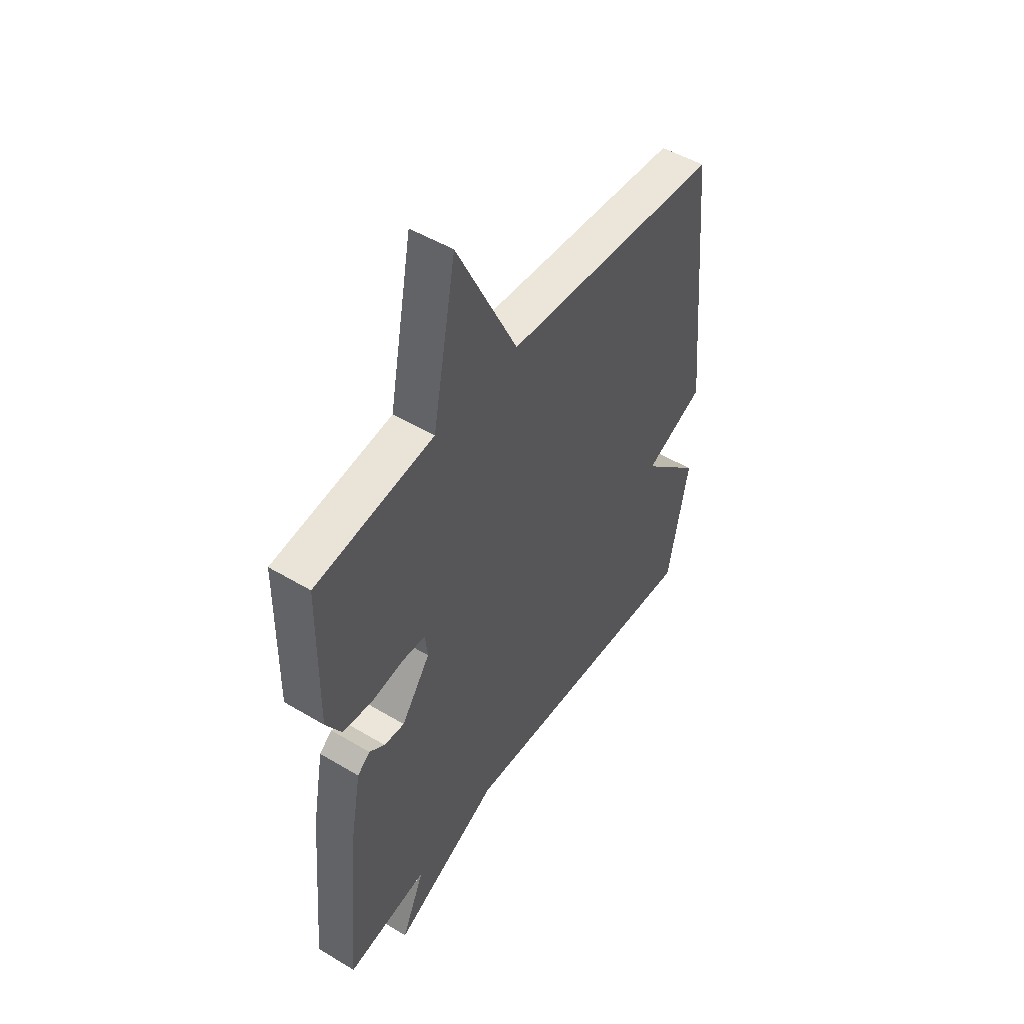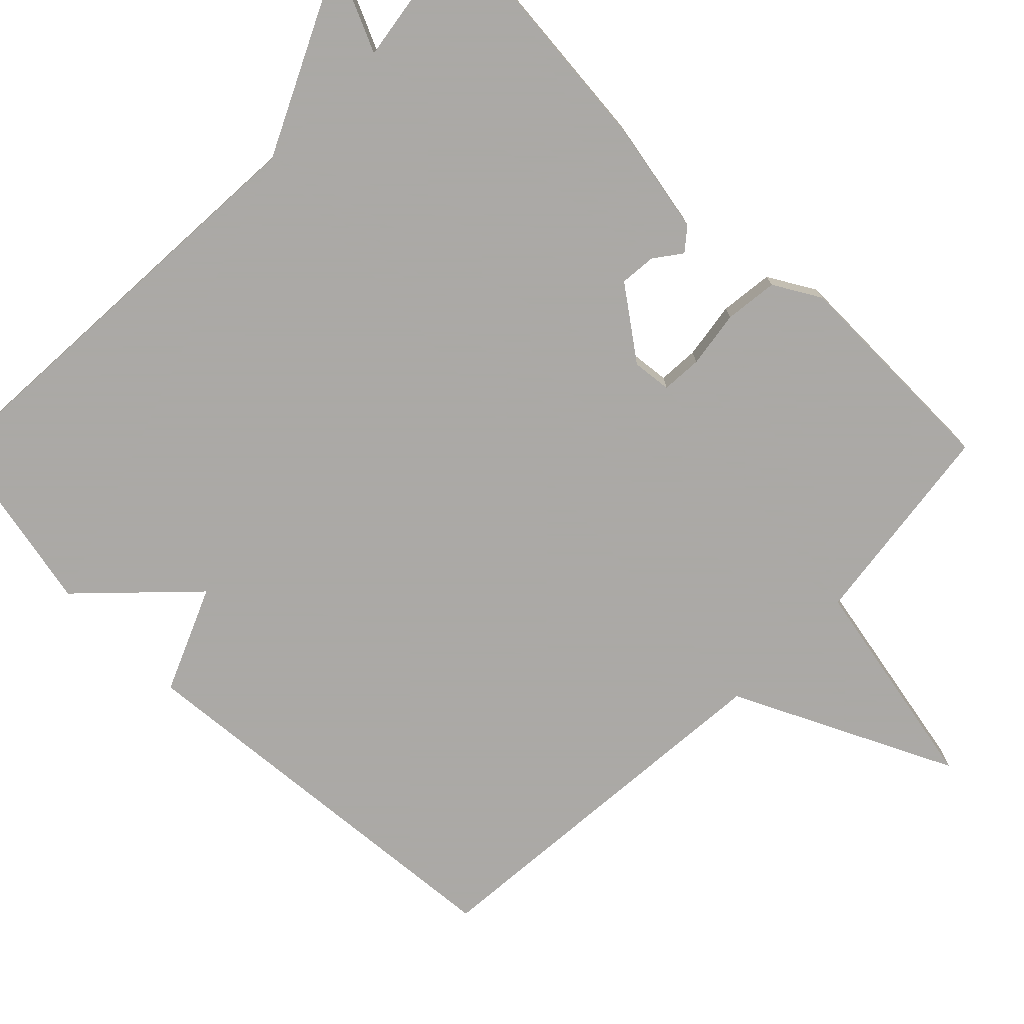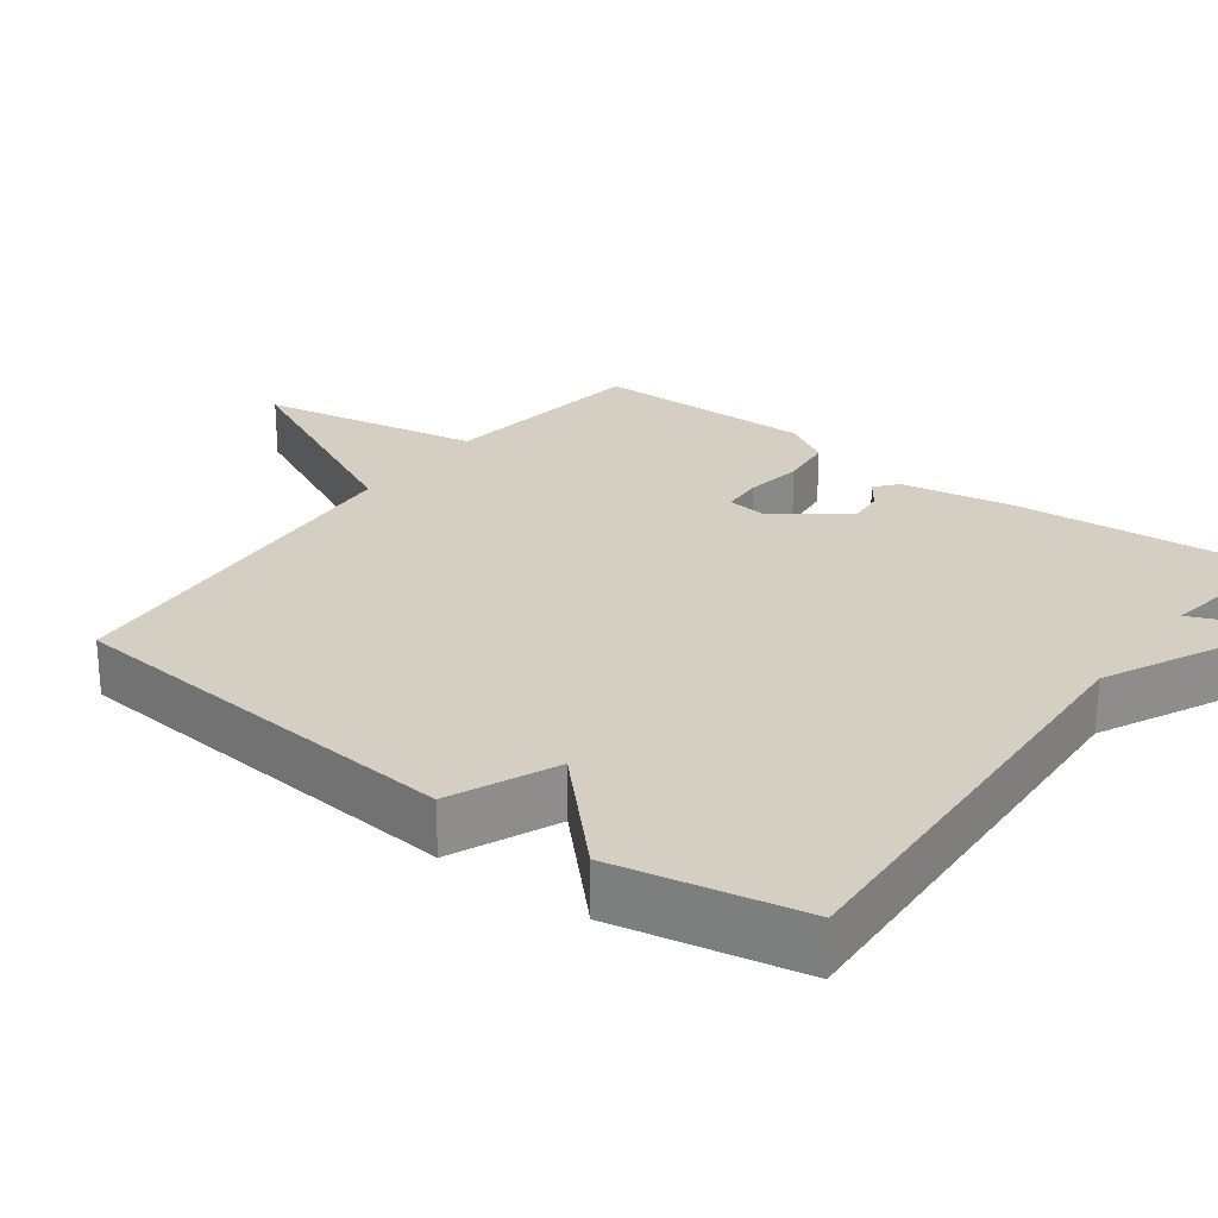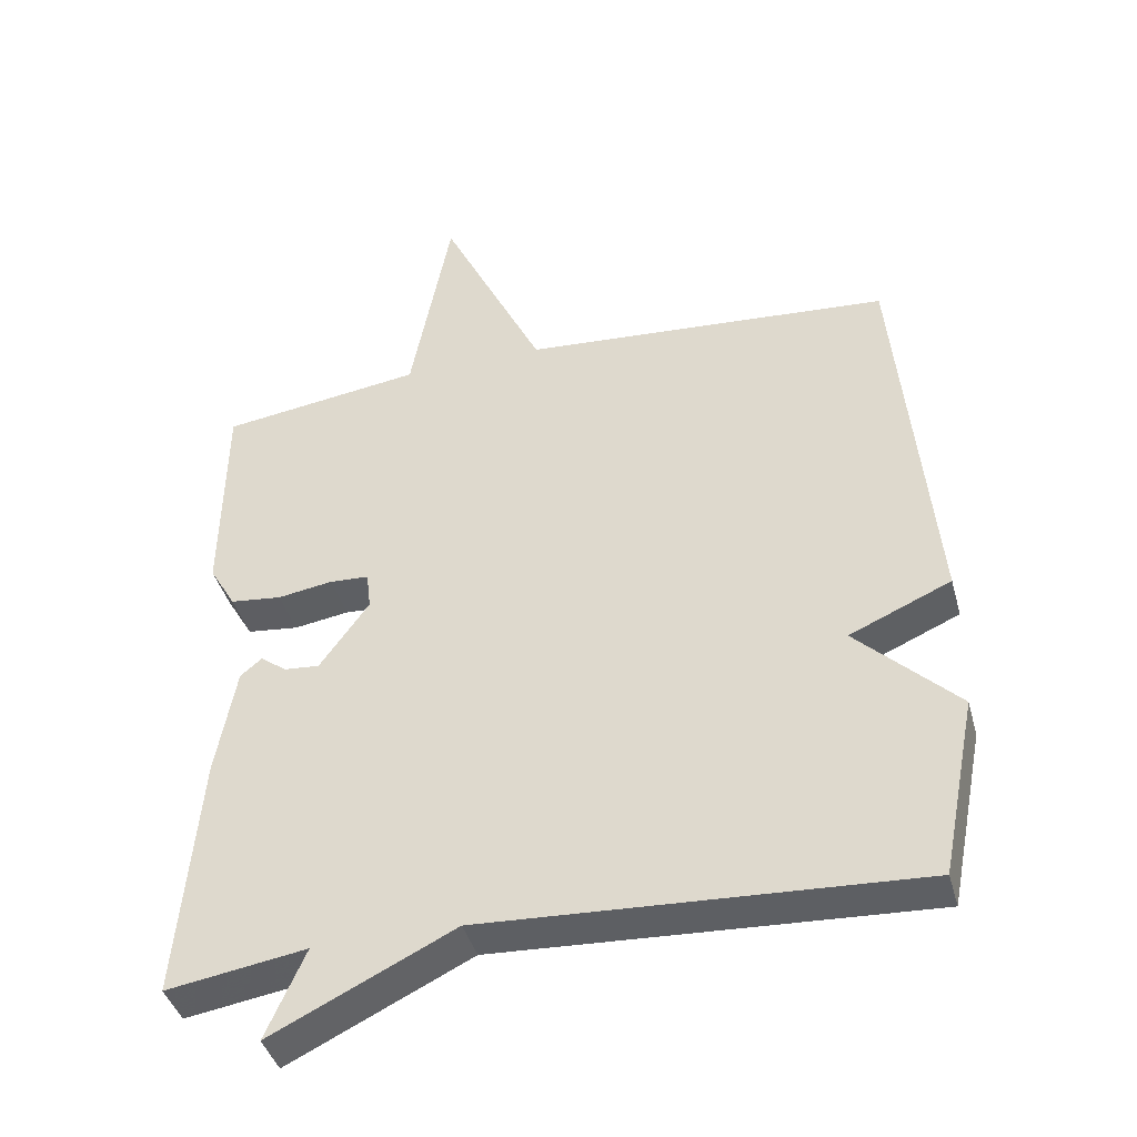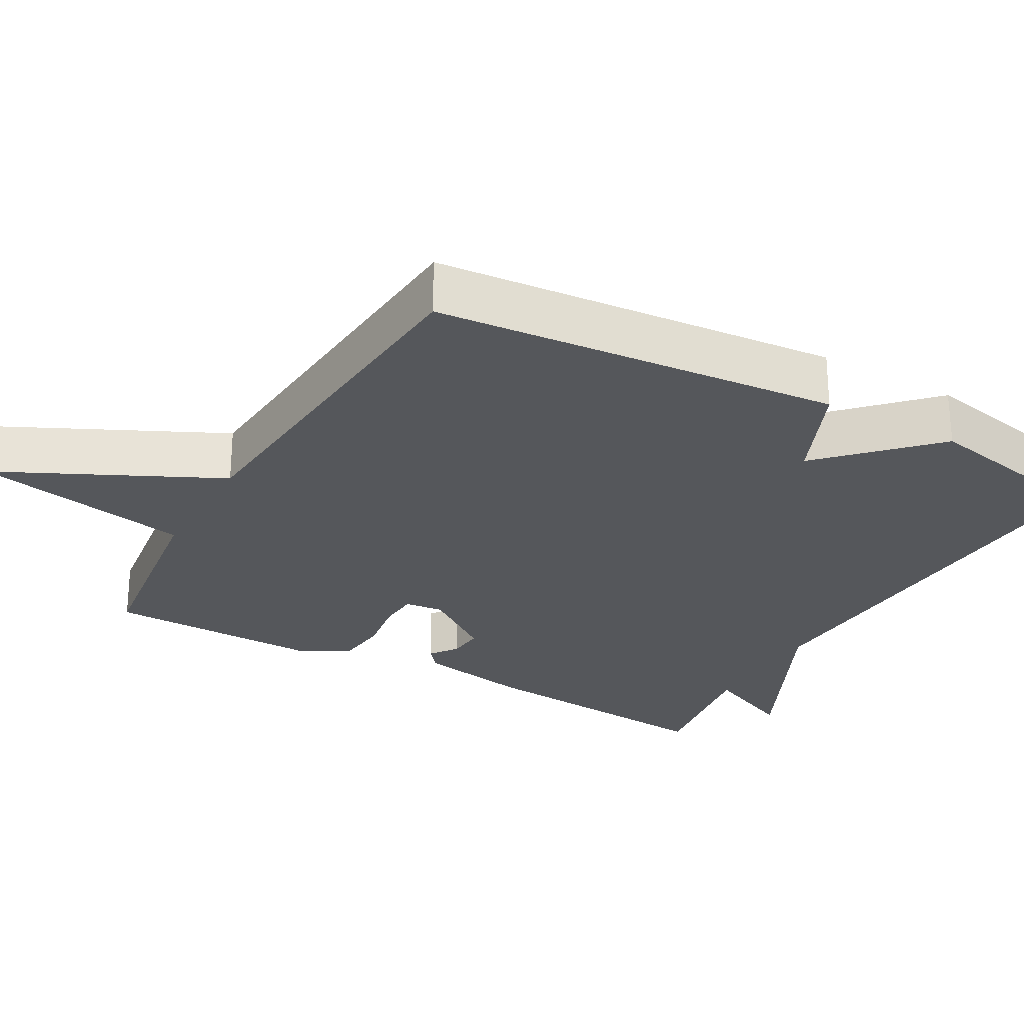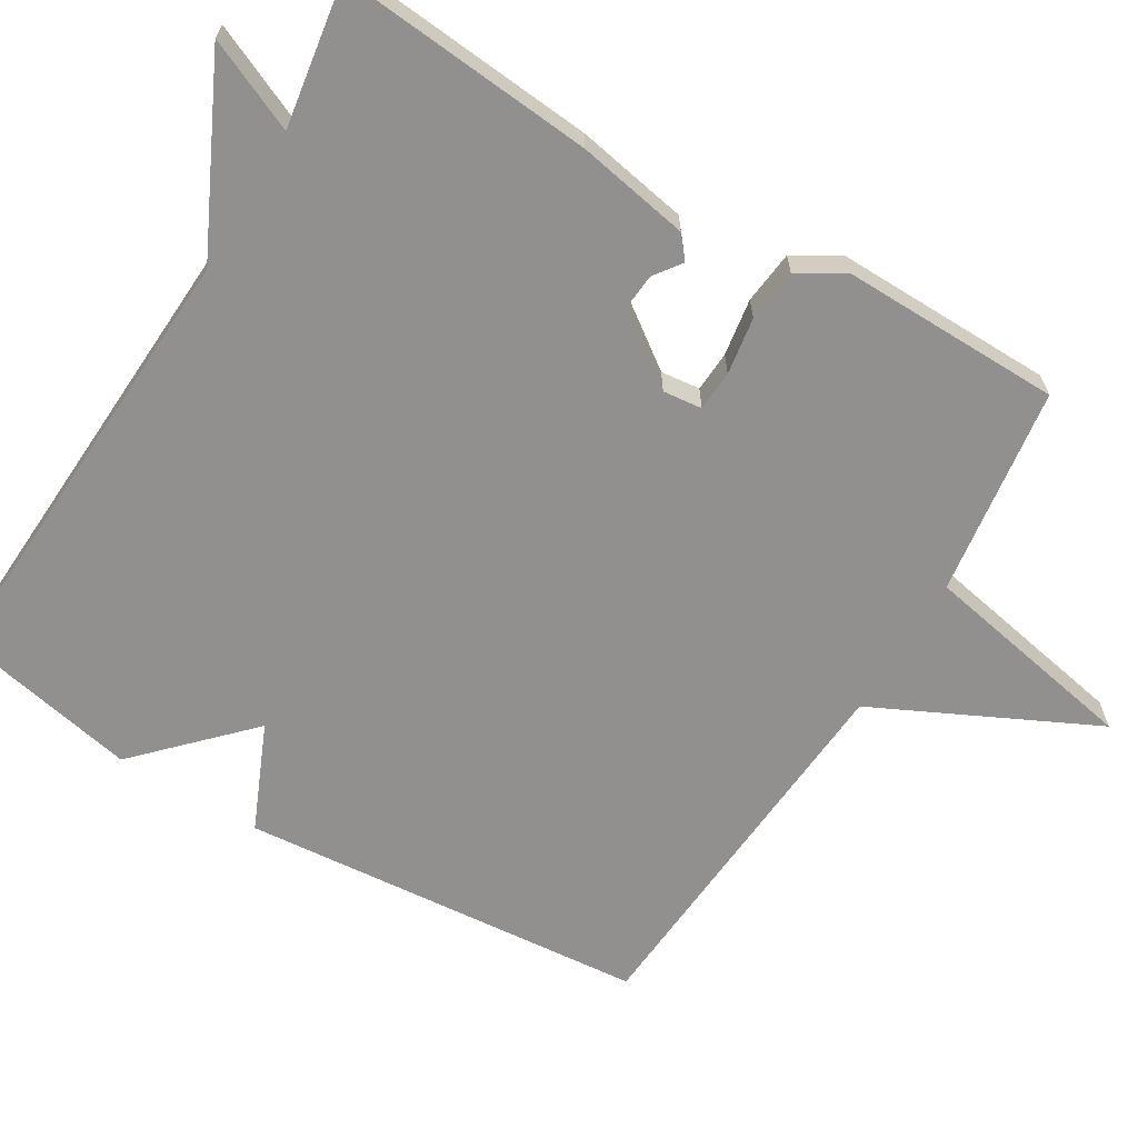
<metadata>
{"format":"obj","ext":"obj","renderer":"f3d","projection":"perspective","resolution":1024,"background":"white","views":[{"elev":49.6,"azim":-56.5,"up":"+Z"},{"elev":-75.5,"azim":-134.9,"up":"+Y"},{"elev":25.8,"azim":126.8,"up":"+Y"},{"elev":-41.2,"azim":15.1,"up":"+Z"},{"elev":-26.9,"azim":60.5,"up":"+Y"},{"elev":-65.7,"azim":-121.1,"up":"+Y"}]}
</metadata>
<code>
v 0.5 0.07 -0.5
v -0.105 0.07 -0.469
v -0.36 0.07 -0.593
v -0.305 0.07 -0.469
v -0.5 0.07 -0.5
v -0.47 0.07 -0.155
v -0.442 0.07 -0.002
v -0.412 0.07 0.023
v -0.375 0.07 -0.004
v -0.326 0.07 -0.008
v -0.257 0.07 0.088
v -0.263 0.07 0.141
v -0.318 0.07 0.144
v -0.395 0.07 0.132
v -0.467 0.07 0.14
v -0.504 0.07 0.203
v -0.5 0.07 0.5
v -0.218 0.07 0.539
v -0.162 0.07 0.835
v -0.018 0.07 0.539
v 0.5 0.07 0.5
v 0.55 0.07 -0.05
v 0.408 0.07 -0.112
v 0.55 0.07 -0.25
v 0.5 0 -0.5
v -0.105 0 -0.469
v -0.36 0 -0.593
v -0.305 0 -0.469
v -0.5 0 -0.5
v -0.47 0 -0.155
v -0.442 0 -0.002
v -0.412 0 0.023
v -0.375 0 -0.004
v -0.326 0 -0.008
v -0.257 0 0.088
v -0.263 0 0.141
v -0.318 0 0.144
v -0.395 0 0.132
v -0.467 0 0.14
v -0.504 0 0.203
v -0.5 0 0.5
v -0.218 0 0.539
v -0.162 0 0.835
v -0.018 0 0.539
v 0.5 0 0.5
v 0.55 0 -0.05
v 0.408 0 -0.112
v 0.55 0 -0.25
f 23 24 1 2
f 20 21 22 23
f 20 23 2
f 18 19 20 2
f 16 17 18
f 15 16 18
f 14 15 18
f 13 14 18
f 12 13 18
f 11 12 18 2
f 10 11 2
f 9 10 2
f 7 8 9
f 6 7 9
f 5 6 9
f 4 5 9
f 4 9 2
f 2 3 4
f 26 25 48 47
f 47 46 45 44
f 26 47 44
f 26 44 43 42
f 42 41 40
f 42 40 39
f 42 39 38
f 42 38 37
f 42 37 36
f 26 42 36 35
f 26 35 34
f 26 34 33
f 33 32 31
f 33 31 30
f 33 30 29
f 33 29 28
f 26 33 28
f 28 27 26
f 1 25 26 2
f 2 26 27 3
f 3 27 28 4
f 4 28 29 5
f 5 29 30 6
f 6 30 31 7
f 7 31 32 8
f 8 32 33 9
f 9 33 34 10
f 10 34 35 11
f 11 35 36 12
f 12 36 37 13
f 13 37 38 14
f 14 38 39 15
f 15 39 40 16
f 16 40 41 17
f 17 41 42 18
f 18 42 43 19
f 19 43 44 20
f 20 44 45 21
f 21 45 46 22
f 22 46 47 23
f 23 47 48 24
f 24 48 25 1

</code>
